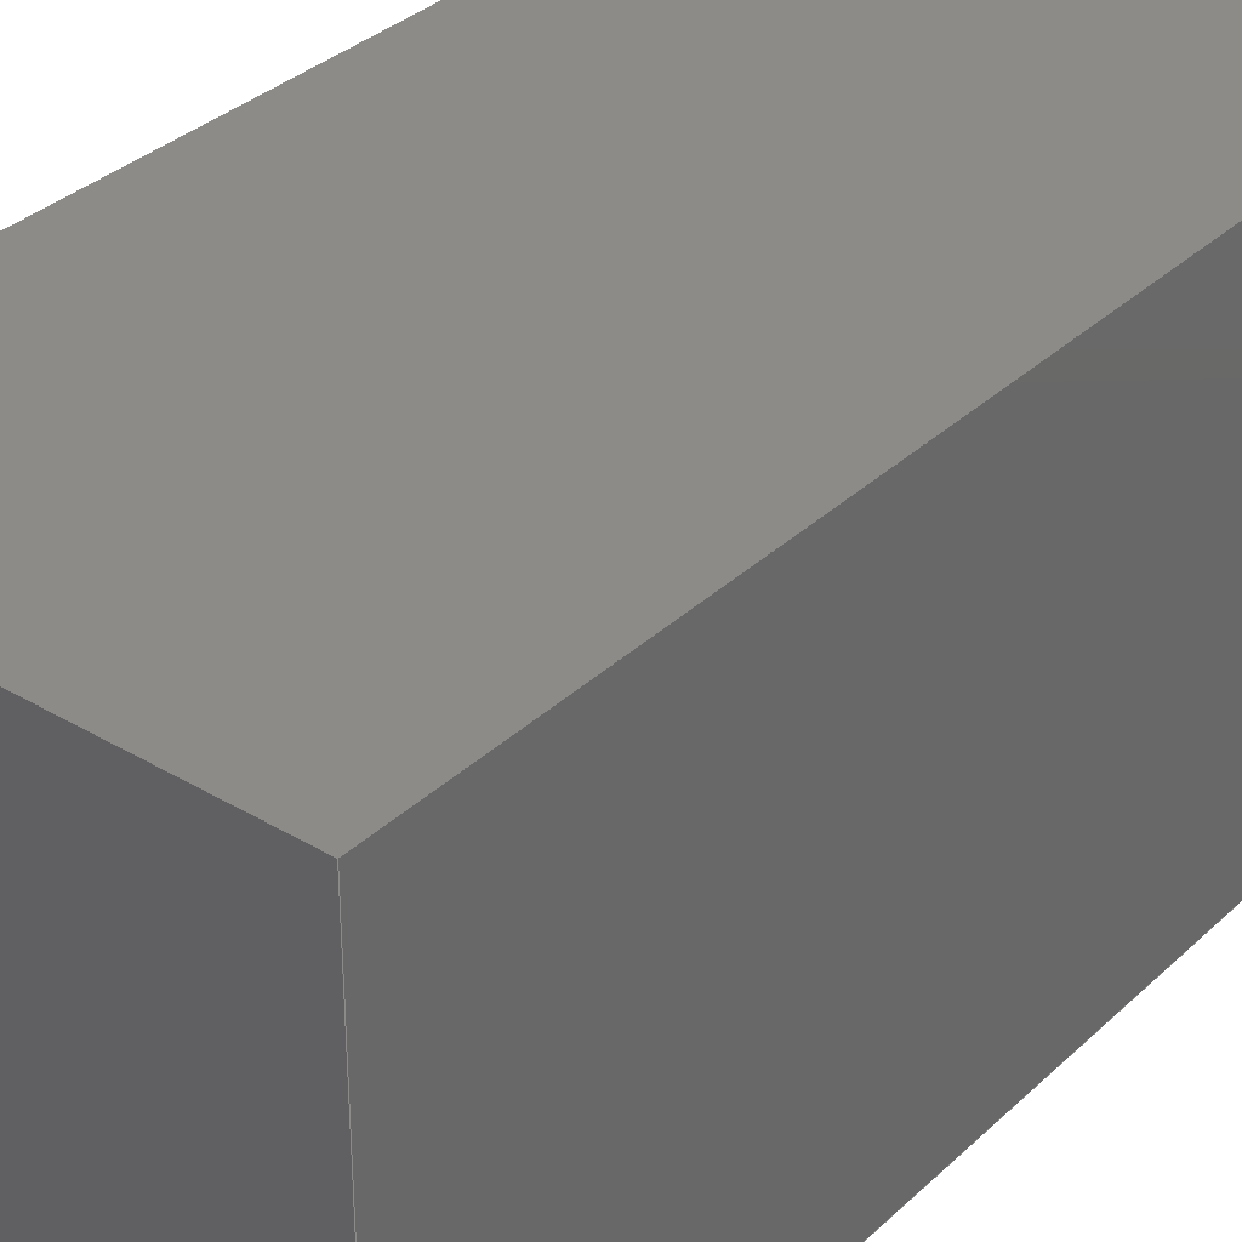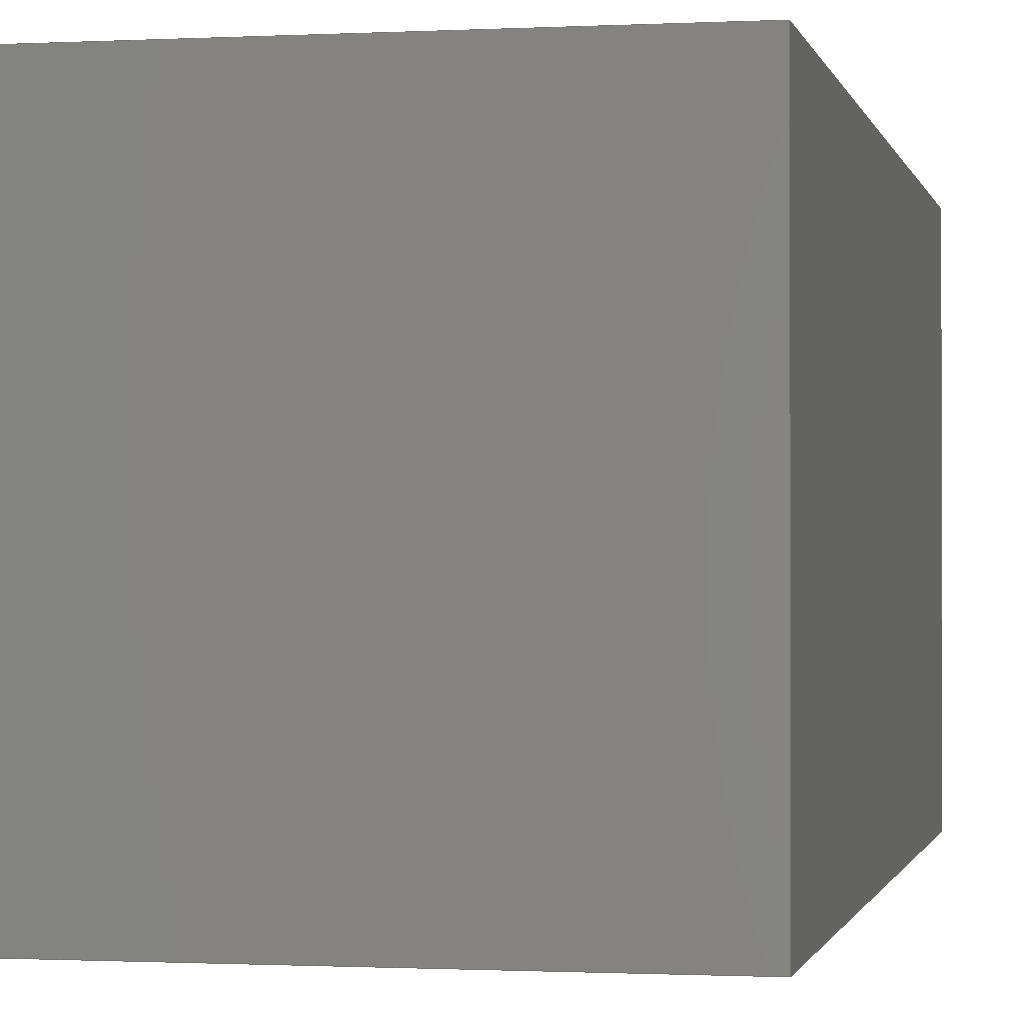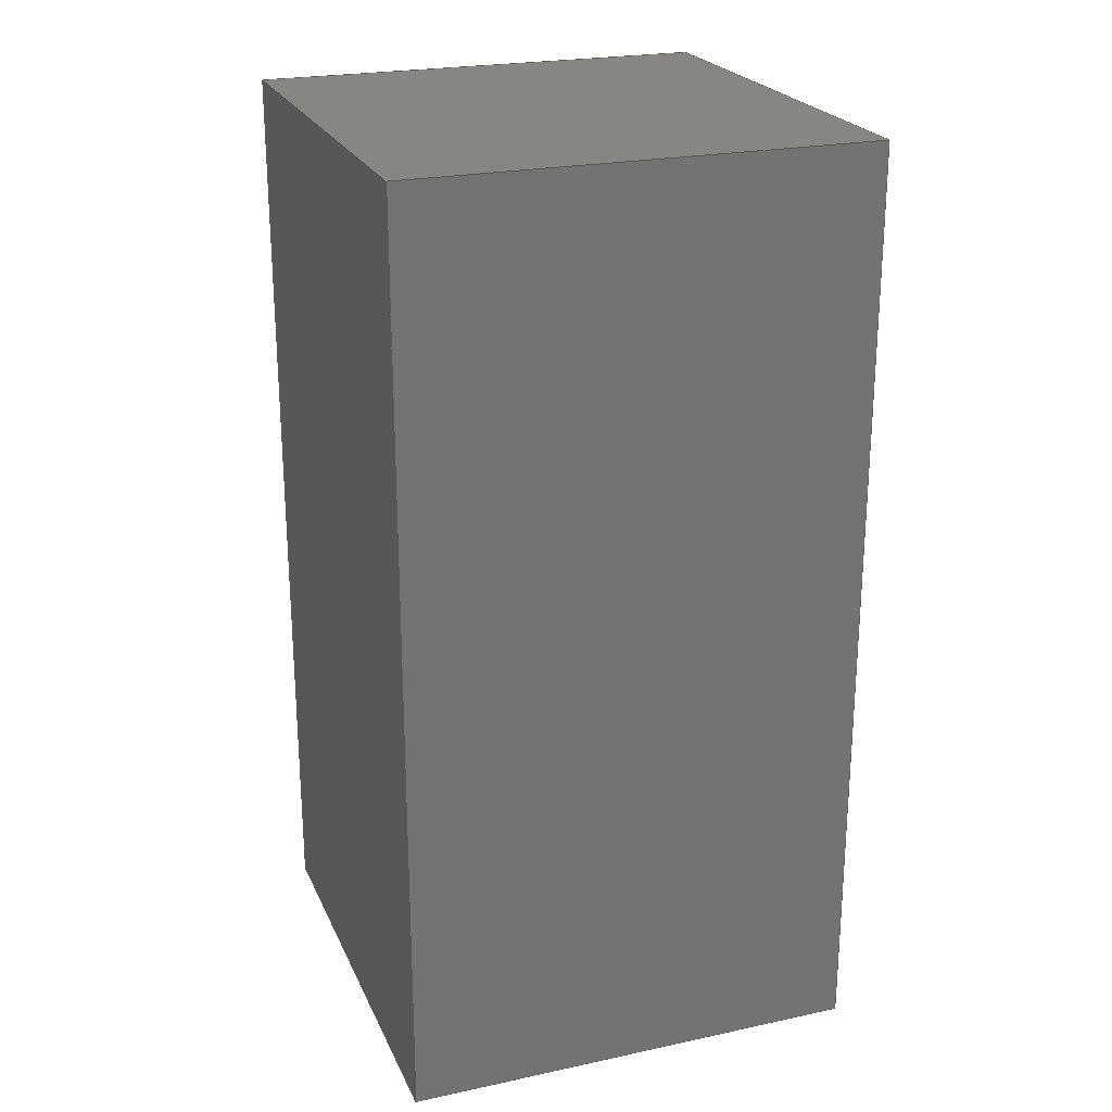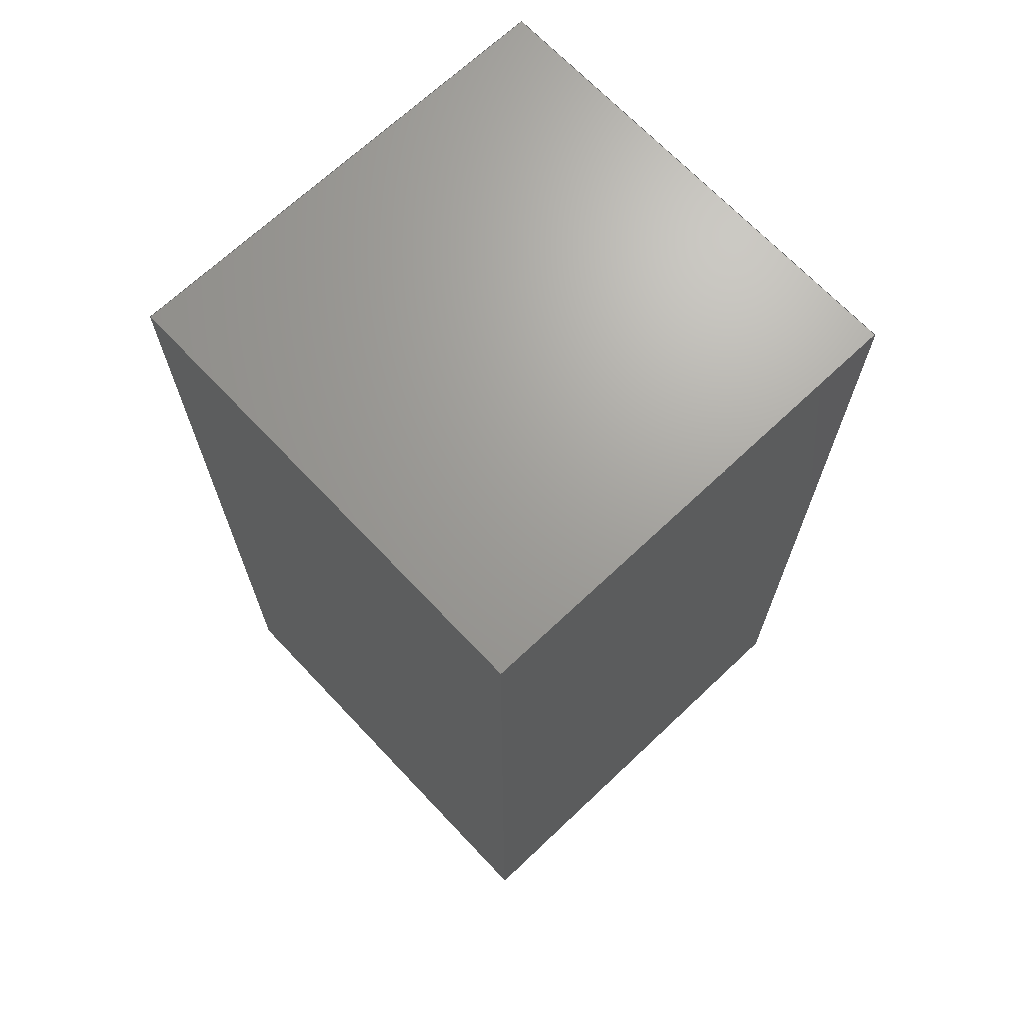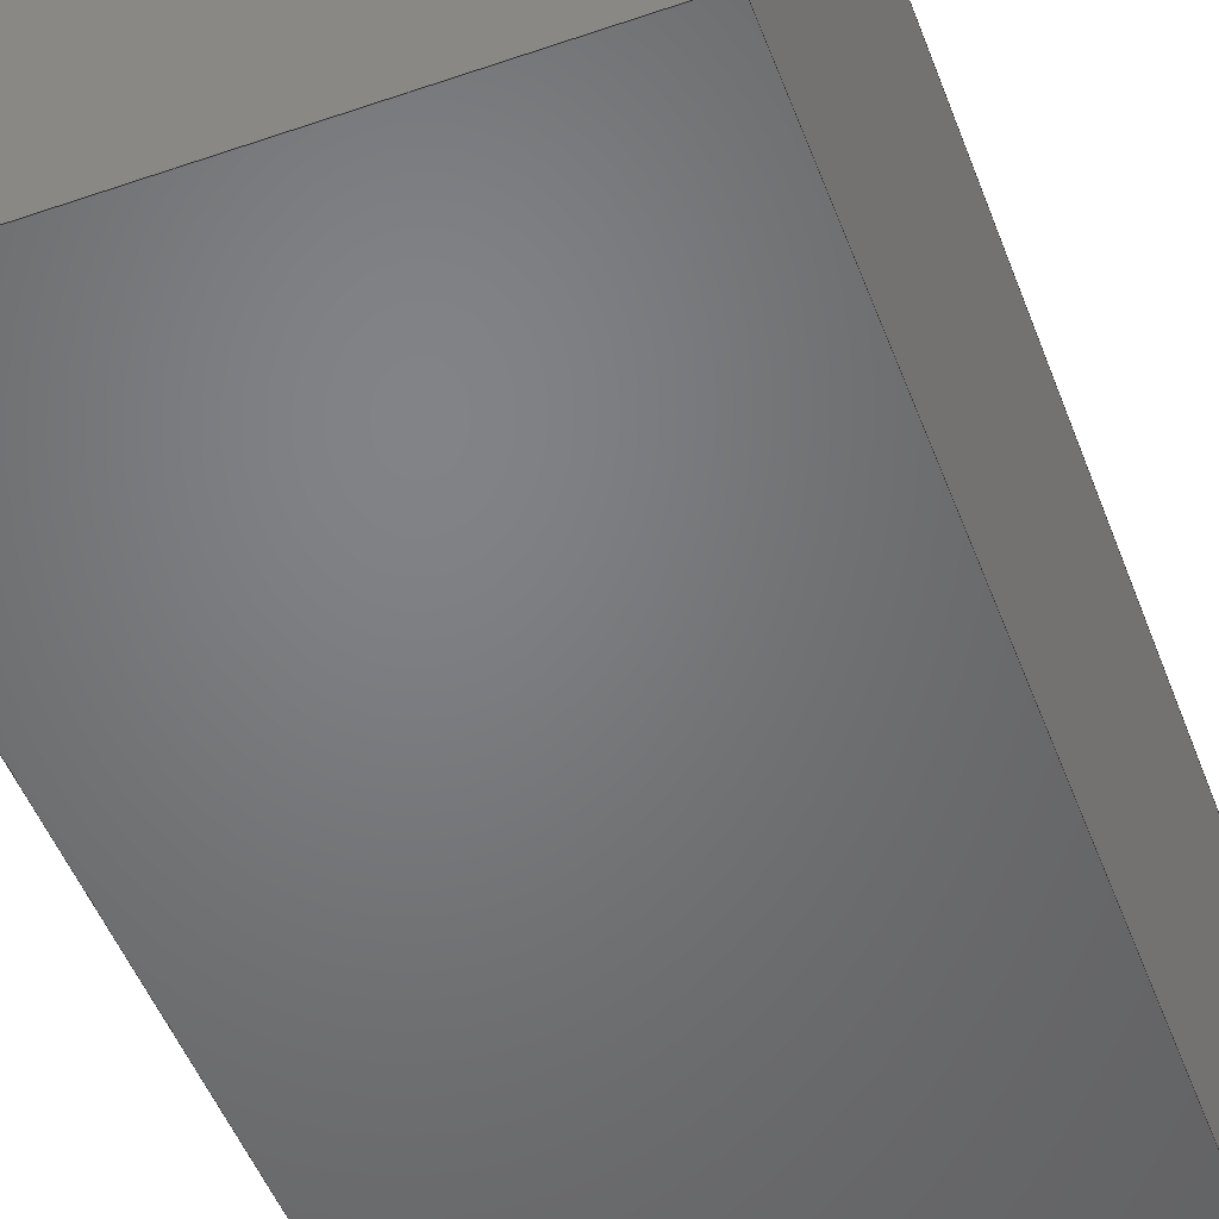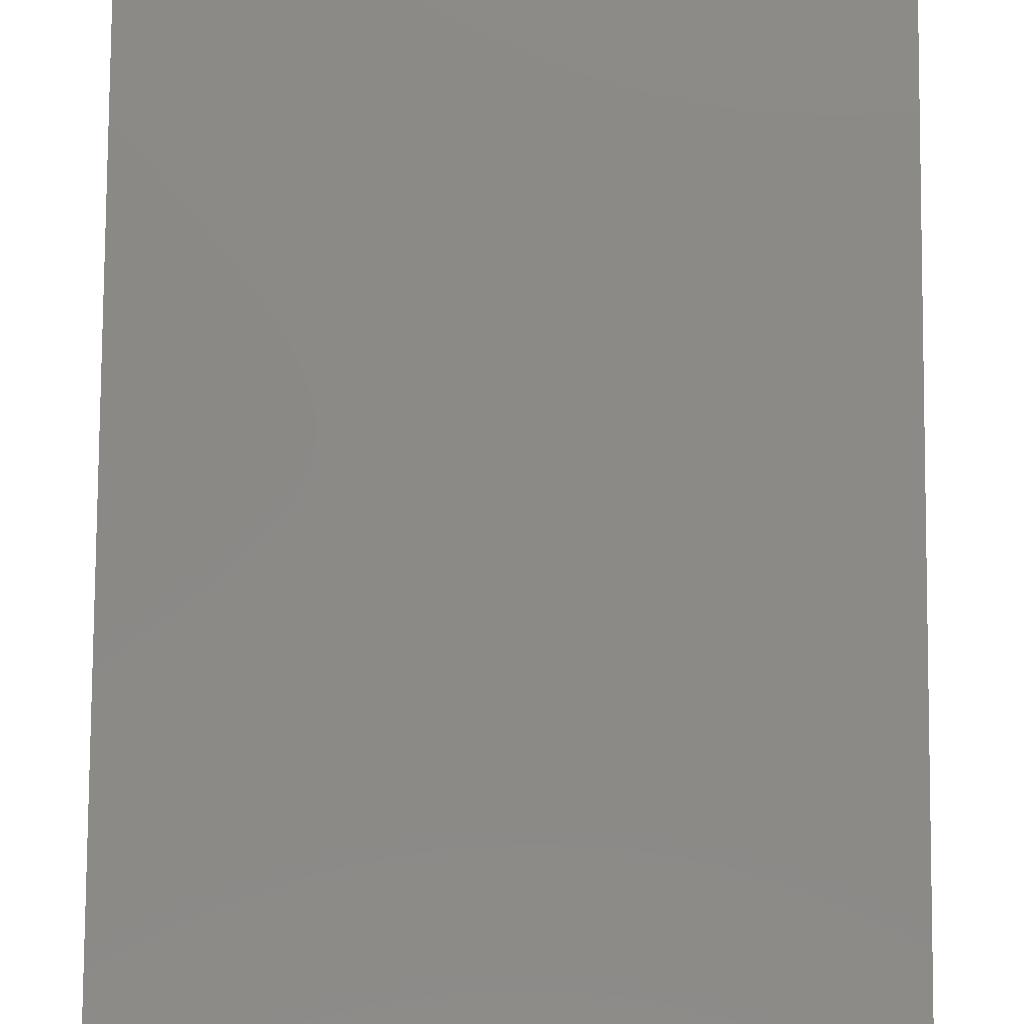
<metadata>
{"format":"step","ext":"step","renderer":"f3d","projection":"perspective","resolution":1024,"background":"white","views":[{"elev":34.1,"azim":38.8,"up":"+Z"},{"elev":-0.8,"azim":-168.5,"up":"+Z"},{"elev":23.4,"azim":70.2,"up":"+Y"},{"elev":68.7,"azim":-43.4,"up":"+Y"},{"elev":-50.9,"azim":20.6,"up":"+Z"},{"elev":79.3,"azim":-179.6,"up":"+Z"}]}
</metadata>
<code>
ISO-10303-21;
DATA;
#1 = APPLICATION_PROTOCOL_DEFINITION('international standard',
  'automotive_design',2000,#2);
#2 = APPLICATION_CONTEXT(
  'core data for automotive mechanical design processes');
#3 = SHAPE_DEFINITION_REPRESENTATION(#4,#10);
#4 = PRODUCT_DEFINITION_SHAPE('','',#5);
#5 = PRODUCT_DEFINITION('design','',#6,#9);
#6 = PRODUCT_DEFINITION_FORMATION('','',#7);
#7 = PRODUCT('Open CASCADE STEP translator 7.8 1',
  'Open CASCADE STEP translator 7.8 1','',(#8));
#8 = PRODUCT_CONTEXT('',#2,'mechanical');
#9 = PRODUCT_DEFINITION_CONTEXT('part definition',#2,'design');
#10 = ADVANCED_BREP_SHAPE_REPRESENTATION('',(#11,#15),#165);
#11 = AXIS2_PLACEMENT_3D('',#12,#13,#14);
#12 = CARTESIAN_POINT('',(0,0,0));
#13 = DIRECTION('',(0,0,1));
#14 = DIRECTION('',(1,0,-0));
#15 = MANIFOLD_SOLID_BREP('',#16);
#16 = CLOSED_SHELL('',(#17,#57,#88,#119,#141,#153));
#17 = ADVANCED_FACE('',(#18),#52,.T.);
#18 = FACE_BOUND('',#19,.T.);
#19 = EDGE_LOOP('',(#20,#30,#38,#46));
#20 = ORIENTED_EDGE('',*,*,#21,.T.);
#21 = EDGE_CURVE('',#22,#24,#26,.T.);
#22 = VERTEX_POINT('',#23);
#23 = CARTESIAN_POINT('',(250,5.551e-14,-250));
#24 = VERTEX_POINT('',#25);
#25 = CARTESIAN_POINT('',(250,1000,-250));
#26 = LINE('',#27,#28);
#27 = CARTESIAN_POINT('',(250,5.551e-14,-250));
#28 = VECTOR('',#29,1);
#29 = DIRECTION('',(0,1,2.22e-16));
#30 = ORIENTED_EDGE('',*,*,#31,.T.);
#31 = EDGE_CURVE('',#24,#32,#34,.T.);
#32 = VERTEX_POINT('',#33);
#33 = CARTESIAN_POINT('',(250,1000,250));
#34 = LINE('',#35,#36);
#35 = CARTESIAN_POINT('',(250,1000,-250));
#36 = VECTOR('',#37,1);
#37 = DIRECTION('',(0,-2.22e-16,1));
#38 = ORIENTED_EDGE('',*,*,#39,.F.);
#39 = EDGE_CURVE('',#40,#32,#42,.T.);
#40 = VERTEX_POINT('',#41);
#41 = CARTESIAN_POINT('',(250,-5.551e-14,250));
#42 = LINE('',#43,#44);
#43 = CARTESIAN_POINT('',(250,-5.551e-14,250));
#44 = VECTOR('',#45,1);
#45 = DIRECTION('',(0,1,2.22e-16));
#46 = ORIENTED_EDGE('',*,*,#47,.F.);
#47 = EDGE_CURVE('',#22,#40,#48,.T.);
#48 = LINE('',#49,#50);
#49 = CARTESIAN_POINT('',(250,5.551e-14,-250));
#50 = VECTOR('',#51,1);
#51 = DIRECTION('',(0,-2.22e-16,1));
#52 = PLANE('',#53);
#53 = AXIS2_PLACEMENT_3D('',#54,#55,#56);
#54 = CARTESIAN_POINT('',(250,5.551e-14,-250));
#55 = DIRECTION('',(1,0,0));
#56 = DIRECTION('',(0,-2.22e-16,1));
#57 = ADVANCED_FACE('',(#58),#83,.T.);
#58 = FACE_BOUND('',#59,.T.);
#59 = EDGE_LOOP('',(#60,#61,#69,#77));
#60 = ORIENTED_EDGE('',*,*,#39,.T.);
#61 = ORIENTED_EDGE('',*,*,#62,.T.);
#62 = EDGE_CURVE('',#32,#63,#65,.T.);
#63 = VERTEX_POINT('',#64);
#64 = CARTESIAN_POINT('',(-250,1000,250));
#65 = LINE('',#66,#67);
#66 = CARTESIAN_POINT('',(250,1000,250));
#67 = VECTOR('',#68,1);
#68 = DIRECTION('',(-1,0,0));
#69 = ORIENTED_EDGE('',*,*,#70,.F.);
#70 = EDGE_CURVE('',#71,#63,#73,.T.);
#71 = VERTEX_POINT('',#72);
#72 = CARTESIAN_POINT('',(-250,-5.551e-14,250));
#73 = LINE('',#74,#75);
#74 = CARTESIAN_POINT('',(-250,-5.551e-14,250));
#75 = VECTOR('',#76,1);
#76 = DIRECTION('',(0,1,2.22e-16));
#77 = ORIENTED_EDGE('',*,*,#78,.F.);
#78 = EDGE_CURVE('',#40,#71,#79,.T.);
#79 = LINE('',#80,#81);
#80 = CARTESIAN_POINT('',(250,-5.551e-14,250));
#81 = VECTOR('',#82,1);
#82 = DIRECTION('',(-1,0,0));
#83 = PLANE('',#84);
#84 = AXIS2_PLACEMENT_3D('',#85,#86,#87);
#85 = CARTESIAN_POINT('',(250,-5.551e-14,250));
#86 = DIRECTION('',(0,-2.22e-16,1));
#87 = DIRECTION('',(-1,0,0));
#88 = ADVANCED_FACE('',(#89),#114,.T.);
#89 = FACE_BOUND('',#90,.T.);
#90 = EDGE_LOOP('',(#91,#92,#100,#108));
#91 = ORIENTED_EDGE('',*,*,#70,.T.);
#92 = ORIENTED_EDGE('',*,*,#93,.T.);
#93 = EDGE_CURVE('',#63,#94,#96,.T.);
#94 = VERTEX_POINT('',#95);
#95 = CARTESIAN_POINT('',(-250,1000,-250));
#96 = LINE('',#97,#98);
#97 = CARTESIAN_POINT('',(-250,1000,250));
#98 = VECTOR('',#99,1);
#99 = DIRECTION('',(0,2.22e-16,-1));
#100 = ORIENTED_EDGE('',*,*,#101,.F.);
#101 = EDGE_CURVE('',#102,#94,#104,.T.);
#102 = VERTEX_POINT('',#103);
#103 = CARTESIAN_POINT('',(-250,5.551e-14,-250));
#104 = LINE('',#105,#106);
#105 = CARTESIAN_POINT('',(-250,5.551e-14,-250));
#106 = VECTOR('',#107,1);
#107 = DIRECTION('',(0,1,2.22e-16));
#108 = ORIENTED_EDGE('',*,*,#109,.F.);
#109 = EDGE_CURVE('',#71,#102,#110,.T.);
#110 = LINE('',#111,#112);
#111 = CARTESIAN_POINT('',(-250,-5.551e-14,250));
#112 = VECTOR('',#113,1);
#113 = DIRECTION('',(0,2.22e-16,-1));
#114 = PLANE('',#115);
#115 = AXIS2_PLACEMENT_3D('',#116,#117,#118);
#116 = CARTESIAN_POINT('',(-250,-5.551e-14,250));
#117 = DIRECTION('',(-1,0,0));
#118 = DIRECTION('',(0,2.22e-16,-1));
#119 = ADVANCED_FACE('',(#120),#136,.T.);
#120 = FACE_BOUND('',#121,.T.);
#121 = EDGE_LOOP('',(#122,#123,#129,#130));
#122 = ORIENTED_EDGE('',*,*,#101,.T.);
#123 = ORIENTED_EDGE('',*,*,#124,.T.);
#124 = EDGE_CURVE('',#94,#24,#125,.T.);
#125 = LINE('',#126,#127);
#126 = CARTESIAN_POINT('',(-250,1000,-250));
#127 = VECTOR('',#128,1);
#128 = DIRECTION('',(1,0,0));
#129 = ORIENTED_EDGE('',*,*,#21,.F.);
#130 = ORIENTED_EDGE('',*,*,#131,.F.);
#131 = EDGE_CURVE('',#102,#22,#132,.T.);
#132 = LINE('',#133,#134);
#133 = CARTESIAN_POINT('',(-250,5.551e-14,-250));
#134 = VECTOR('',#135,1);
#135 = DIRECTION('',(1,0,0));
#136 = PLANE('',#137);
#137 = AXIS2_PLACEMENT_3D('',#138,#139,#140);
#138 = CARTESIAN_POINT('',(-250,5.551e-14,-250));
#139 = DIRECTION('',(0,2.22e-16,-1));
#140 = DIRECTION('',(1,0,0));
#141 = ADVANCED_FACE('',(#142),#148,.F.);
#142 = FACE_BOUND('',#143,.T.);
#143 = EDGE_LOOP('',(#144,#145,#146,#147));
#144 = ORIENTED_EDGE('',*,*,#47,.T.);
#145 = ORIENTED_EDGE('',*,*,#78,.T.);
#146 = ORIENTED_EDGE('',*,*,#109,.T.);
#147 = ORIENTED_EDGE('',*,*,#131,.T.);
#148 = PLANE('',#149);
#149 = AXIS2_PLACEMENT_3D('',#150,#151,#152);
#150 = CARTESIAN_POINT('',(0,0,0));
#151 = DIRECTION('',(0,1,0));
#152 = DIRECTION('',(0,0,1));
#153 = ADVANCED_FACE('',(#154),#160,.T.);
#154 = FACE_BOUND('',#155,.F.);
#155 = EDGE_LOOP('',(#156,#157,#158,#159));
#156 = ORIENTED_EDGE('',*,*,#31,.T.);
#157 = ORIENTED_EDGE('',*,*,#62,.T.);
#158 = ORIENTED_EDGE('',*,*,#93,.T.);
#159 = ORIENTED_EDGE('',*,*,#124,.T.);
#160 = PLANE('',#161);
#161 = AXIS2_PLACEMENT_3D('',#162,#163,#164);
#162 = CARTESIAN_POINT('',(0,1000,2.274e-13));
#163 = DIRECTION('',(0,1,0));
#164 = DIRECTION('',(0,0,1));
#165 = ( GEOMETRIC_REPRESENTATION_CONTEXT(3) 
GLOBAL_UNCERTAINTY_ASSIGNED_CONTEXT((#169)) GLOBAL_UNIT_ASSIGNED_CONTEXT
((#166,#167,#168)) REPRESENTATION_CONTEXT('Context #1',
  '3D Context with UNIT and UNCERTAINTY') );
#166 = ( LENGTH_UNIT() NAMED_UNIT(*) SI_UNIT(.MILLI.,.METRE.) );
#167 = ( NAMED_UNIT(*) PLANE_ANGLE_UNIT() SI_UNIT($,.RADIAN.) );
#168 = ( NAMED_UNIT(*) SI_UNIT($,.STERADIAN.) SOLID_ANGLE_UNIT() );
#169 = UNCERTAINTY_MEASURE_WITH_UNIT(LENGTH_MEASURE(1e-07),#166,
  'distance_accuracy_value','confusion accuracy');
#170 = PRODUCT_RELATED_PRODUCT_CATEGORY('part',$,(#7));
ENDSEC;
END-ISO-10303-21;

</code>
